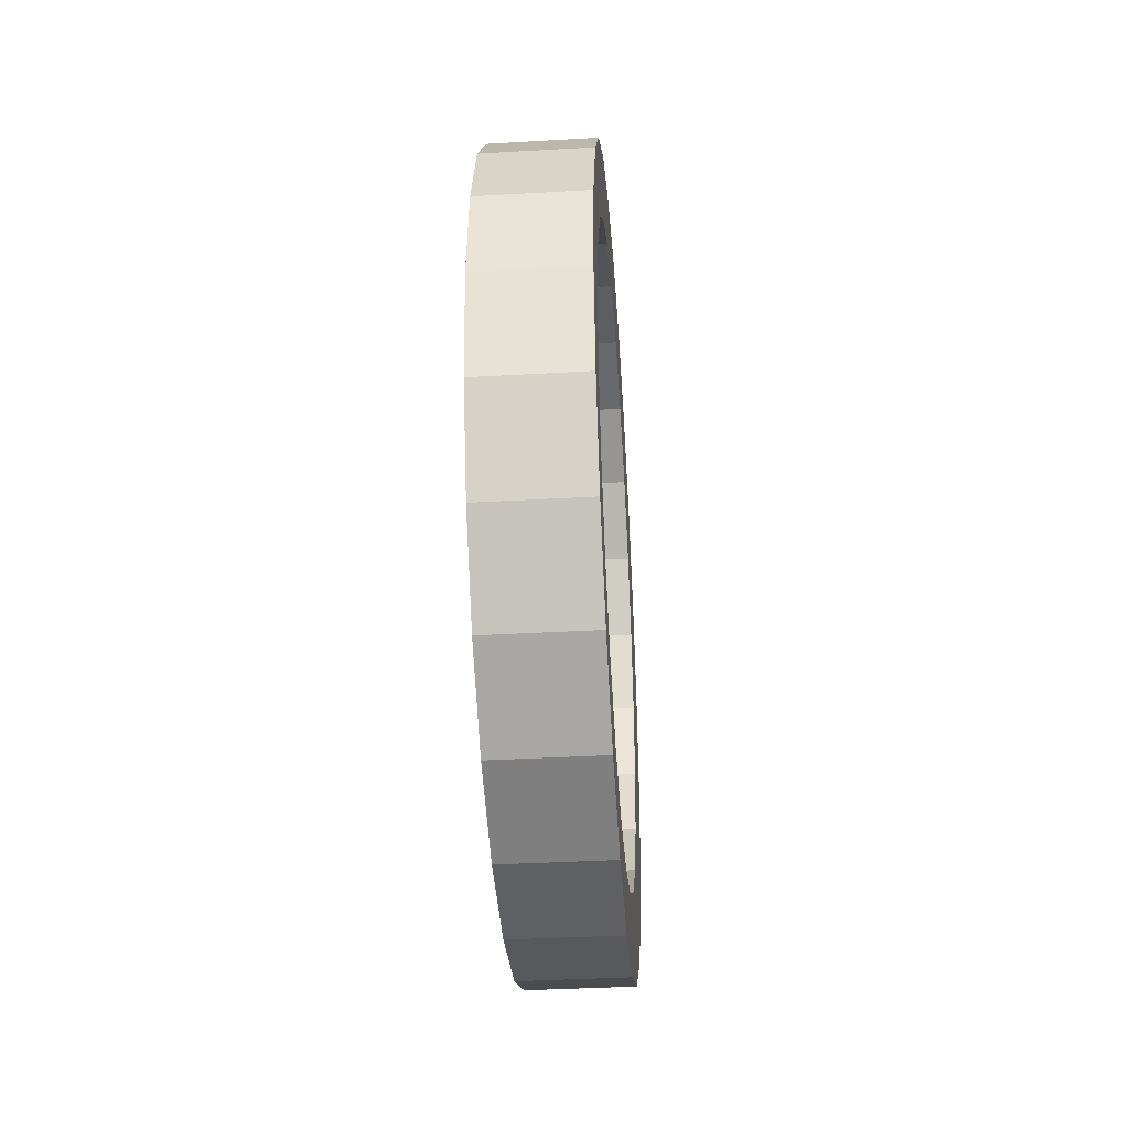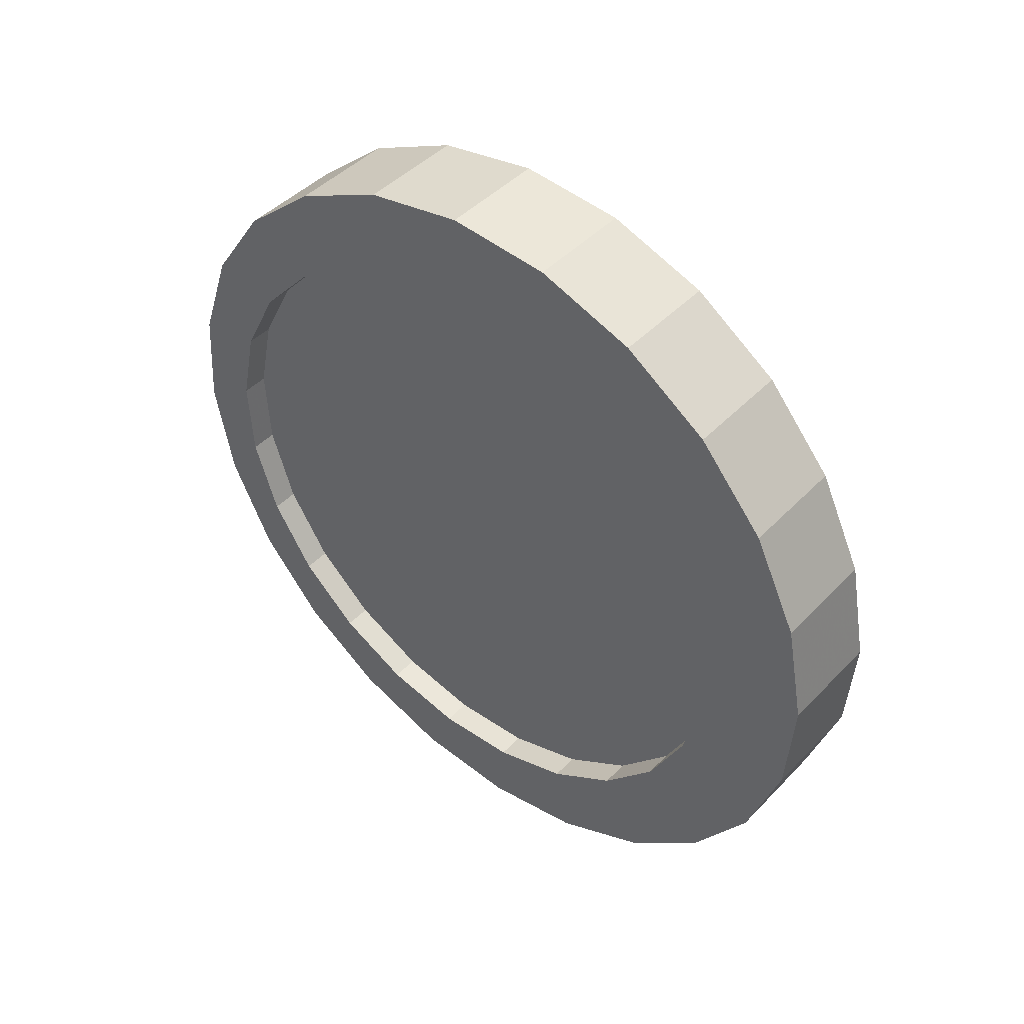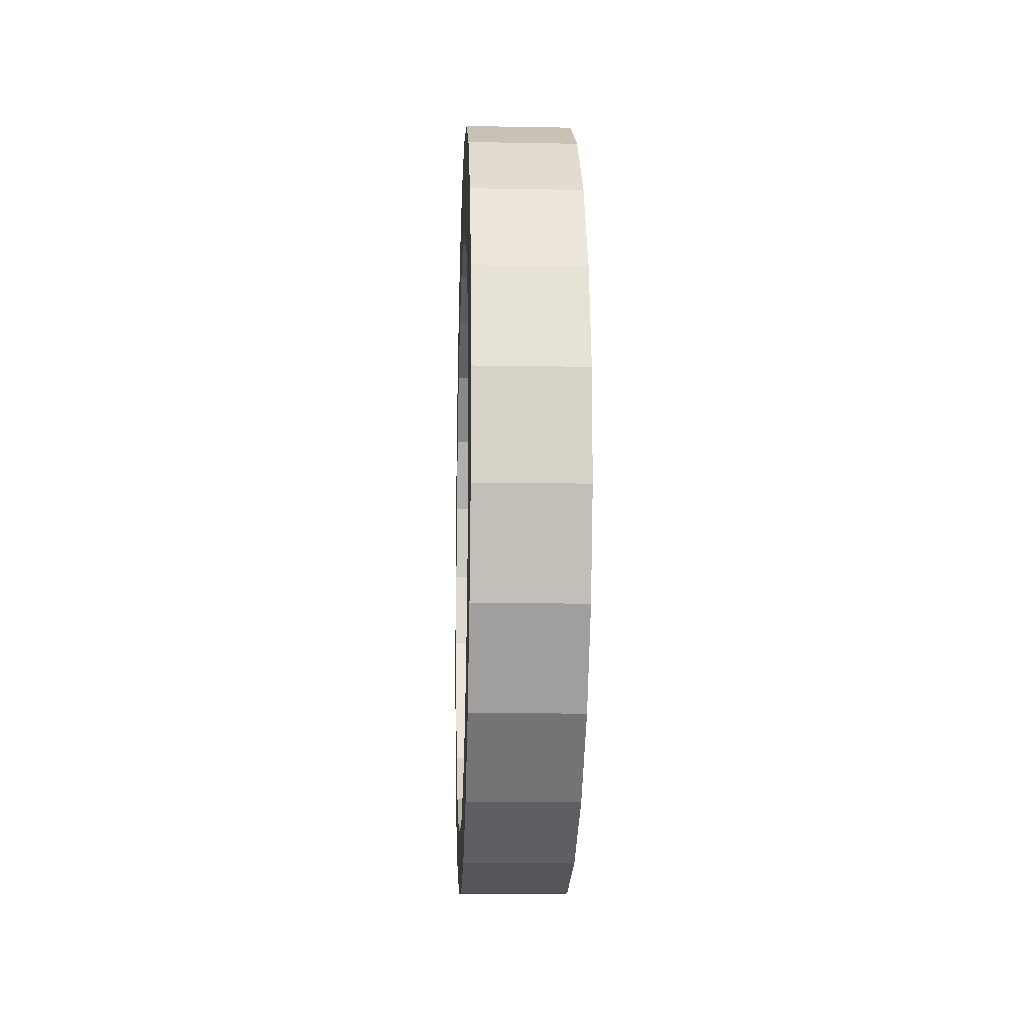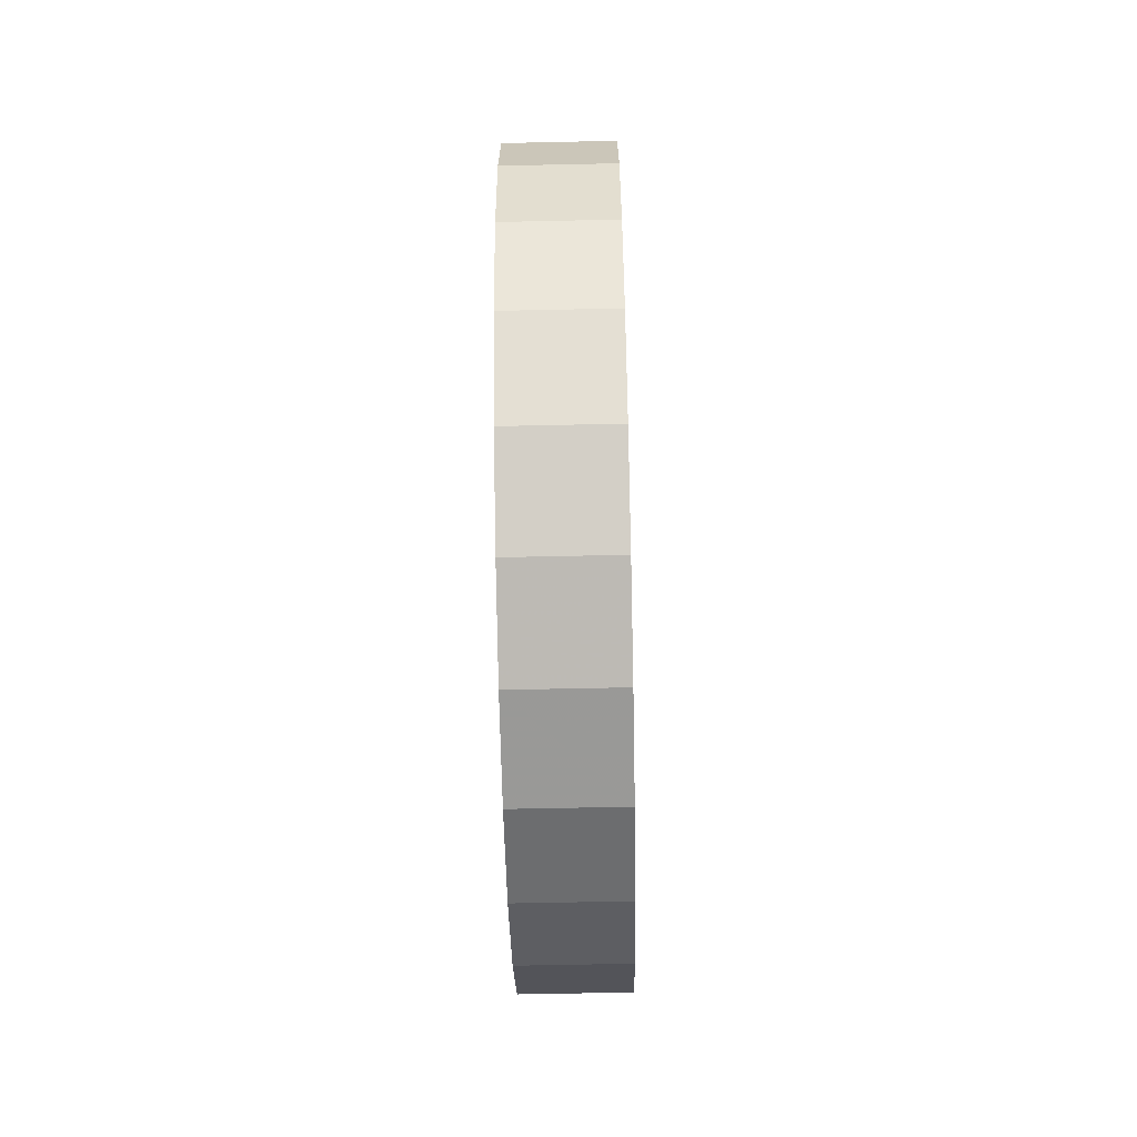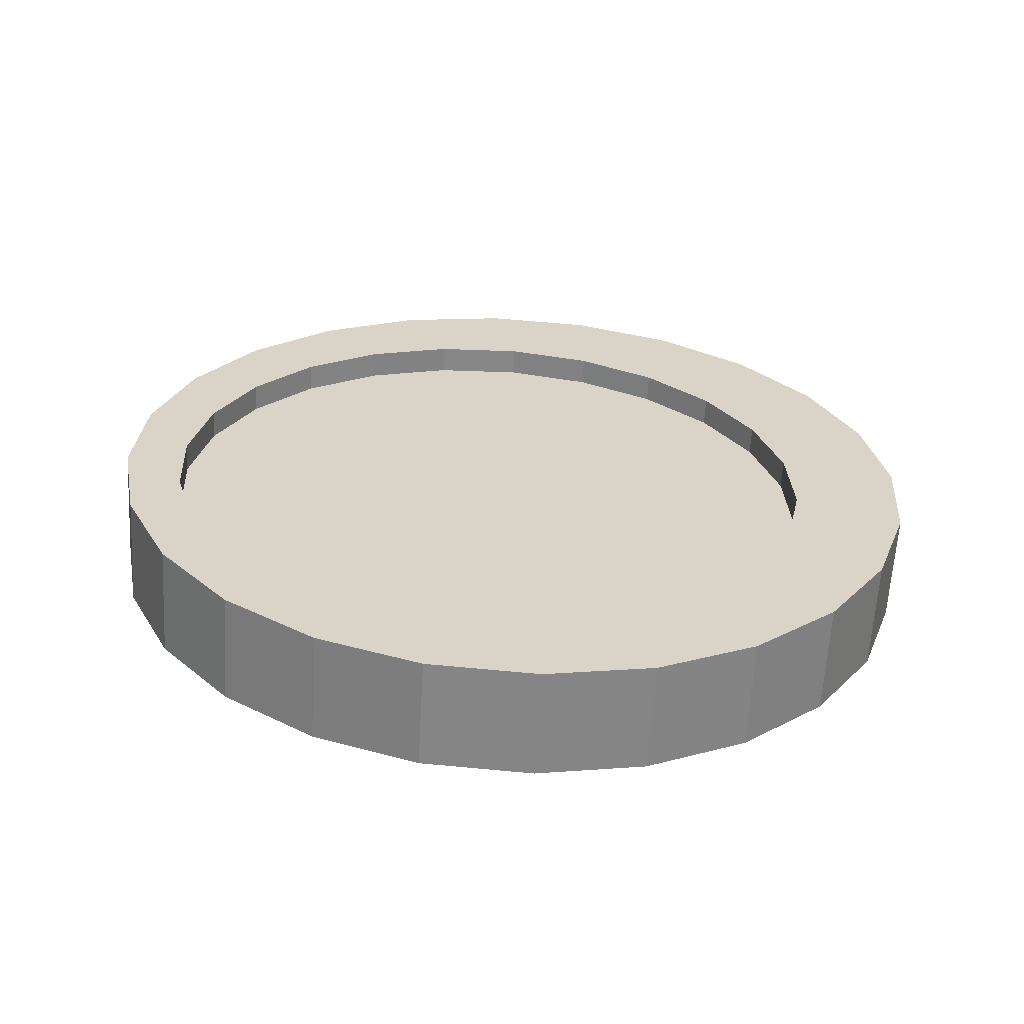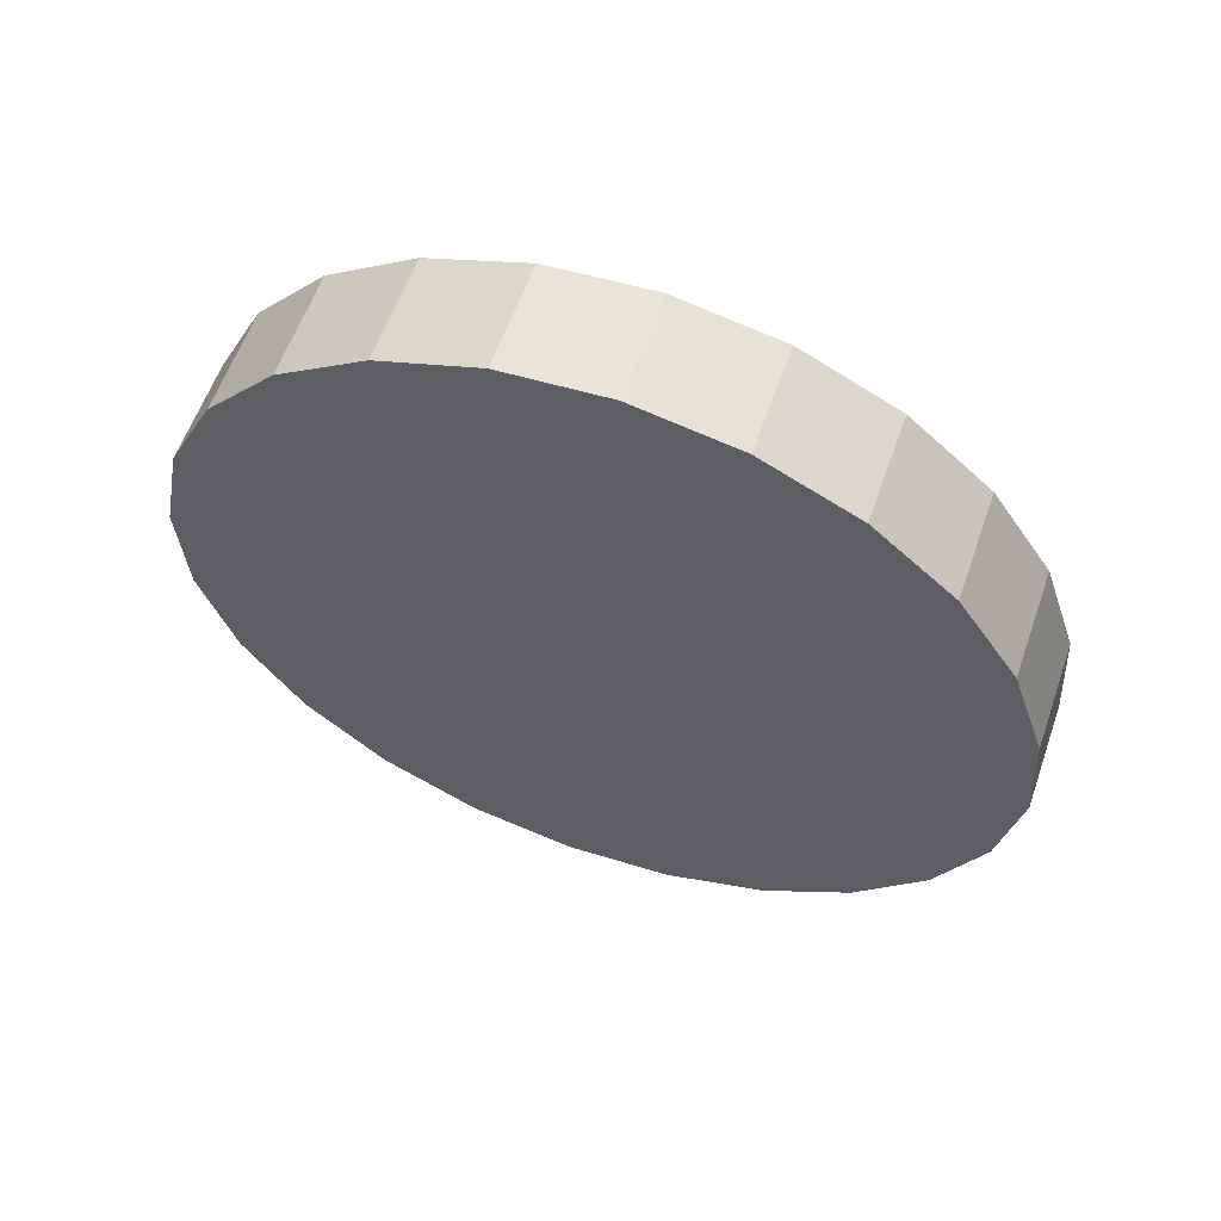
<metadata>
{"format":"obj","ext":"obj","renderer":"f3d","projection":"perspective","resolution":1024,"background":"white","views":[{"elev":-40.7,"azim":5.3,"up":"+Y"},{"elev":44.5,"azim":131.4,"up":"+Y"},{"elev":-15.3,"azim":178.7,"up":"+Y"},{"elev":46.9,"azim":179.4,"up":"+Z"},{"elev":-62.2,"azim":87.9,"up":"+Y"},{"elev":60.4,"azim":-70.9,"up":"+Z"}]}
</metadata>
<code>
v -0.006319 -0.05395 -0.002958
v -0.005745 -0.04827 0.02444
v -0.00603 -0.05292 0.01111
v -0.006593 -0.05131 -0.01682
v -0.005484 -0.04034 0.03611
v -0.005265 -0.02966 0.04533
v -0.005102 -0.01695 0.05147
v -0.005183 -0.0233 0.0484
v -0.007149 -0.02427 -0.04814
v -0.007022 -0.03595 -0.04021
v -0.006833 -0.04517 -0.02952
v 0.008185 -0.04483 0.006884
v 0.008415 -0.04247 0.01785
v 0.008633 -0.03734 0.02783
v 0.008824 -0.0298 0.03614
v 0.008976 -0.02037 0.04222
v 0.009078 -0.009692 0.04566
v -0.00506 -0.01083 0.05263
v -0.007203 -0.01095 -0.05278
v 0.007375 -0.01647 -0.03709
v 0.00745 -0.02645 -0.03196
v 0.007578 -0.03477 -0.02443
v 0.007752 -0.04085 -0.015
v 0.007958 -0.04428 -0.004322
v 0.003782 -0.02644 -0.03189
v 0.003707 -0.01646 -0.03702
v 0.00541 -0.009681 0.04573
v 0.005308 -0.02036 0.0423
v 0.00391 -0.03475 -0.02436
v 0.005156 -0.02979 0.03622
v 0.004084 -0.04084 -0.01493
v 0.004965 -0.03733 0.0279
v 0.00429 -0.04427 -0.004247
v 0.004747 -0.04245 0.01792
v 0.004517 -0.04482 0.006958
v 0.005455 0.001527 0.04628
v 0.009123 0.001516 0.04621
v 0.003692 -0.005489 -0.03938
v 0.005439 0.0125 0.04391
v 0.009107 0.01248 0.04384
v -0.005007 -0.003086 0.05411
v -0.005001 0.0006788 0.05383
v -0.005019 -0.004897 0.05376
v -0.007182 0.003129 -0.05382
v 0.00736 -0.0055 -0.03946
v 0.007405 0.005708 -0.03891
v 0.003737 0.005719 -0.03883
v 0.005365 0.02248 0.03879
v 0.009033 0.02247 0.03871
v -0.005004 0.01556 0.05148
v -0.00504 0.02432 0.04843
v -0.007087 0.01699 -0.05117
v -0.004985 0.01099 0.05307
v -0.004996 0.004127 0.05358
v 0.007507 0.01639 -0.03547
v 0.003839 0.0164 -0.0354
v 0.005237 0.03079 0.03125
v 0.008905 0.03078 0.03118
v -0.005166 0.03599 0.0405
v -0.005356 0.04521 0.02981
v -0.006924 0.0297 -0.04504
v 0.007658 0.02582 -0.02939
v 0.00399 0.02583 -0.02932
v 0.005063 0.03687 0.02183
v 0.008731 0.03686 0.02175
v 0.008524 0.0403 0.01107
v 0.004856 0.04031 0.01114
v 0.008298 0.04085 -0.0001357
v 0.00463 0.04086 -6.104e-05
v 0.008068 0.03848 -0.0111
v 0.0044 0.03849 -0.01103
v 0.00785 0.03336 -0.02108
v 0.004182 0.03337 -0.02101
v -0.005596 0.05135 0.01711
v -0.00587 0.05399 0.003249
v -0.006159 0.05296 -0.01082
v -0.006444 0.04832 -0.02415
v -0.006705 0.04038 -0.03582
v 0.00824 -0.05296 0.01082
v 0.008525 -0.04832 0.02415
v 0.008786 -0.04038 0.03582
v 0.009005 -0.0297 0.04504
v 0.003291 -0.02585 0.04701
v 0.009168 -0.01699 0.05118
v 0.002945 -0.01935 0.05015
v 0.007677 -0.05135 -0.01711
v 0.007951 -0.05399 -0.003248
v 0.009263 -0.003129 0.05382
v 0.002439 -0.004919 0.05361
v 0.00214 -0.01085 0.05249
v 0.007121 -0.02432 -0.04843
v 0.007067 -0.01099 -0.05307
v 0.007248 -0.03599 -0.0405
v 0.007437 -0.04521 -0.02981
v 0.009285 0.01095 0.05278
v 0.004694 0.01096 0.05288
v 0.002457 0.0006565 0.05368
v 0.007088 0.003086 -0.05411
v 0.00923 0.02427 0.04814
v 0.002095 0.0243 0.04828
v -0.000146 0.01097 0.05297
v 0.007183 0.01695 -0.05147
v 0.009104 0.03595 0.04021
v -0.001443 0.02733 0.0463
v 0.008914 0.04517 0.02952
v 0.007346 0.02966 -0.04533
v 0.007565 0.04034 -0.03611
v 0.008674 0.05131 0.01682
v 0.0084 0.05395 0.002959
v 0.008111 0.05292 -0.01111
v 0.007826 0.04827 -0.02444
f 1 2 3
f 2 1 4
f 8 9 7
f 8 10 9
f 6 10 8
f 6 11 10
f 5 11 6
f 5 4 11
f 2 4 5
f 7 9 18
f 18 9 19
f 25 20 21
f 20 25 26
f 33 12 35
f 12 33 24
f 13 35 12
f 35 13 34
f 14 34 13
f 34 14 32
f 15 32 14
f 32 15 30
f 15 28 30
f 28 15 16
f 31 24 33
f 24 31 23
f 29 23 31
f 23 29 22
f 29 21 22
f 21 29 25
f 16 27 28
f 27 16 17
f 17 36 27
f 36 17 37
f 37 39 36
f 39 37 40
f 41 19 42
f 43 19 41
f 18 19 43
f 42 19 44
f 26 45 20
f 45 26 38
f 38 46 45
f 46 38 47
f 40 48 39
f 48 40 49
f 50 52 51
f 50 44 52
f 53 44 50
f 54 44 53
f 42 44 54
f 47 55 46
f 55 47 56
f 49 57 48
f 57 49 58
f 59 61 60
f 59 52 61
f 51 52 59
f 56 62 55
f 62 56 63
f 57 65 64
f 65 57 58
f 66 64 65
f 64 66 67
f 68 67 66
f 67 68 69
f 70 69 68
f 69 70 71
f 72 71 70
f 71 72 73
f 62 73 72
f 73 62 63
f 60 61 78
f 60 78 74
f 74 78 77
f 74 77 75
f 75 77 76
f 3 2 1
f 80 2 79
f 81 5 80
f 82 6 81
f 6 82 83
f 84 83 82
f 7 85 84
f 85 8 83
f 7 8 85
f 4 1 2
f 87 1 86
f 79 3 87
f 3 79 2
f 1 87 3
f 79 87 80
f 86 80 87
f 81 80 86
f 12 81 86
f 13 81 12
f 14 81 13
f 82 81 14
f 15 82 14
f 84 82 15
f 16 84 15
f 17 84 16
f 88 84 17
f 18 7 90
f 7 9 8
f 18 9 7
f 19 9 18
f 9 19 91
f 92 91 19
f 86 94 12
f 86 4 94
f 4 86 1
f 11 94 4
f 11 10 94
f 10 11 6
f 6 11 5
f 11 4 5
f 5 4 2
f 2 80 5
f 5 81 6
f 8 10 6
f 9 10 8
f 10 9 93
f 91 93 9
f 91 21 93
f 20 21 91
f 26 25 20
f 35 33 34
f 35 12 33
f 34 13 35
f 32 14 34
f 30 15 32
f 30 28 15
f 28 30 29
f 29 30 31
f 30 32 31
f 31 32 33
f 32 34 33
f 33 24 31
f 24 33 12
f 24 12 94
f 23 24 94
f 23 31 24
f 31 23 29
f 22 29 23
f 25 29 21
f 25 28 29
f 27 28 25
f 28 27 16
f 17 16 27
f 27 36 17
f 26 27 25
f 36 27 26
f 38 36 26
f 39 36 38
f 36 39 37
f 40 37 39
f 37 88 17
f 95 88 37
f 42 41 97
f 43 19 18
f 41 19 43
f 42 19 41
f 44 19 42
f 19 44 92
f 98 92 44
f 92 20 91
f 45 20 92
f 38 26 45
f 20 45 26
f 47 38 46
f 47 39 38
f 48 39 47
f 39 48 40
f 49 40 48
f 40 95 37
f 99 95 40
f 51 50 100
f 54 44 42
f 53 44 54
f 50 44 53
f 52 44 50
f 44 52 98
f 102 98 52
f 98 45 92
f 46 45 98
f 45 46 38
f 102 46 98
f 55 46 102
f 56 47 55
f 56 48 47
f 57 48 56
f 48 57 49
f 58 49 57
f 49 99 40
f 58 99 49
f 103 99 58
f 51 104 59
f 104 51 100
f 100 103 104
f 99 103 100
f 99 100 96
f 96 100 101
f 101 100 50
f 53 54 101
f 97 101 54
f 96 101 97
f 96 97 88
f 88 97 41
f 41 43 88
f 89 88 43
f 88 89 84
f 89 90 84
f 43 18 89
f 90 89 18
f 84 90 7
f 95 96 88
f 95 99 96
f 54 42 97
f 50 53 101
f 103 59 104
f 60 59 105
f 51 52 50
f 59 52 51
f 61 52 59
f 52 61 102
f 106 102 61
f 62 55 102
f 63 56 62
f 63 57 56
f 64 57 63
f 58 57 65
f 64 65 57
f 65 64 66
f 67 66 64
f 66 67 68
f 69 68 67
f 68 69 70
f 71 70 69
f 70 71 72
f 73 72 71
f 72 73 62
f 63 62 73
f 73 64 63
f 67 64 73
f 71 67 73
f 69 67 71
f 106 62 102
f 72 62 106
f 107 72 106
f 70 72 107
f 68 70 107
f 105 68 107
f 65 103 58
f 105 103 65
f 103 105 59
f 66 105 65
f 68 105 66
f 108 105 107
f 60 105 74
f 108 74 105
f 74 108 75
f 109 75 108
f 75 109 76
f 110 76 109
f 76 110 77
f 111 77 110
f 77 111 78
f 107 78 111
f 78 107 61
f 106 61 107
f 60 61 59
f 78 61 60
f 74 78 60
f 77 78 74
f 75 77 74
f 76 77 75
f 111 108 107
f 109 108 111
f 110 109 111
f 55 62 56
f 46 55 47
f 37 17 36
f 16 15 28
f 22 21 29
f 21 22 93
f 22 23 93
f 93 23 94
f 93 94 10
f 21 20 25
f 14 32 15
f 13 34 14
f 12 35 13
f 8 6 83
f 83 84 85
f 2 79 3
f 79 2 80
f 5 80 2
f 80 5 81
f 6 81 5
f 81 6 82
f 83 82 6
f 82 83 84
f 85 84 83
f 84 85 7
f 85 8 7
f 83 8 85
f 1 86 4
f 86 1 87
f 3 87 1
f 87 3 79
f 80 87 79
f 87 80 86
f 86 80 81
f 86 81 12
f 12 81 13
f 13 81 14
f 14 81 82
f 14 82 15
f 15 82 84
f 15 84 16
f 16 84 17
f 17 84 88
f 84 89 88
f 84 90 89
f 7 90 84
f 90 7 18
f 91 19 9
f 19 91 92
f 91 20 92
f 91 21 20
f 93 21 91
f 93 22 21
f 93 23 22
f 94 23 93
f 94 24 23
f 94 12 24
f 12 94 86
f 94 4 86
f 4 94 11
f 94 10 11
f 10 94 93
f 93 9 10
f 9 93 91
f 37 95 40
f 37 88 95
f 17 88 37
f 88 96 95
f 88 97 96
f 41 97 88
f 97 41 42
f 92 44 19
f 44 92 98
f 92 45 98
f 92 20 45
f 40 99 49
f 40 95 99
f 96 99 95
f 96 100 99
f 101 100 96
f 50 100 101
f 100 50 51
f 98 52 44
f 52 98 102
f 98 46 102
f 98 45 46
f 102 46 55
f 49 99 58
f 58 99 103
f 100 103 99
f 104 103 100
f 104 59 103
f 59 104 51
f 100 51 104
f 101 53 50
f 101 54 53
f 54 101 97
f 97 101 96
f 88 43 41
f 43 88 89
f 18 89 90
f 89 18 43
f 97 42 54
f 59 105 103
f 105 59 60
f 102 61 52
f 61 102 106
f 102 62 106
f 102 55 62
f 106 62 72
f 106 72 107
f 107 72 70
f 107 70 68
f 107 68 105
f 66 105 68
f 65 105 66
f 65 103 105
f 58 103 65
f 107 105 108
f 105 74 108
f 74 105 60
f 75 108 74
f 108 75 109
f 76 109 75
f 109 76 110
f 77 110 76
f 110 77 111
f 78 111 77
f 111 78 107
f 61 107 78
f 107 61 106
f 107 108 111
f 111 108 109
f 111 109 110
f 83 6 8
f 25 27 26
f 25 28 27
f 29 28 25
f 29 30 28
f 31 30 29
f 31 32 30
f 33 32 31
f 33 34 32
f 34 33 35
f 26 27 36
f 26 36 38
f 38 36 39
f 38 39 47
f 47 39 48
f 47 48 56
f 56 48 57
f 56 57 63
f 63 57 64
f 63 64 73
f 73 64 67
f 73 67 71
f 71 67 69

</code>
